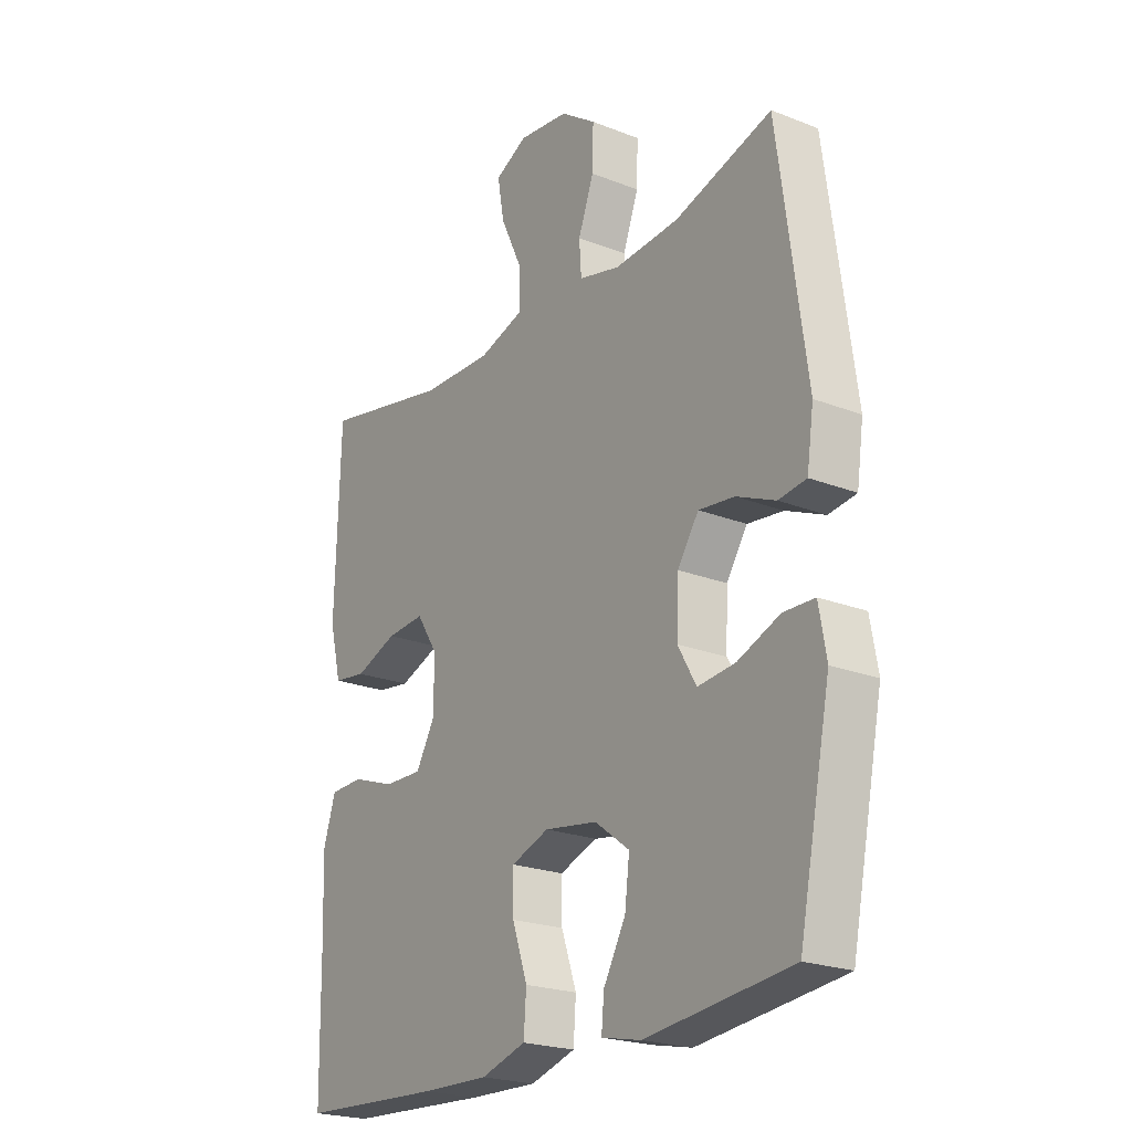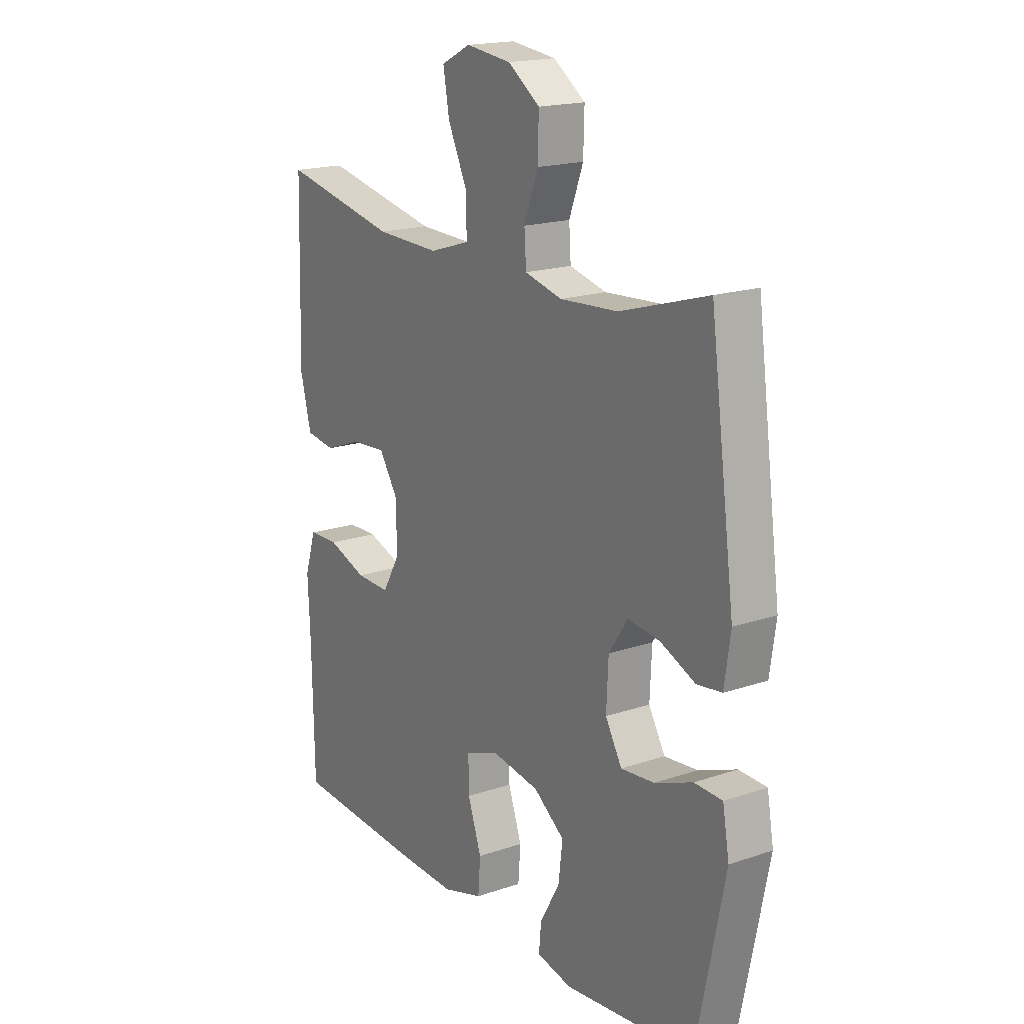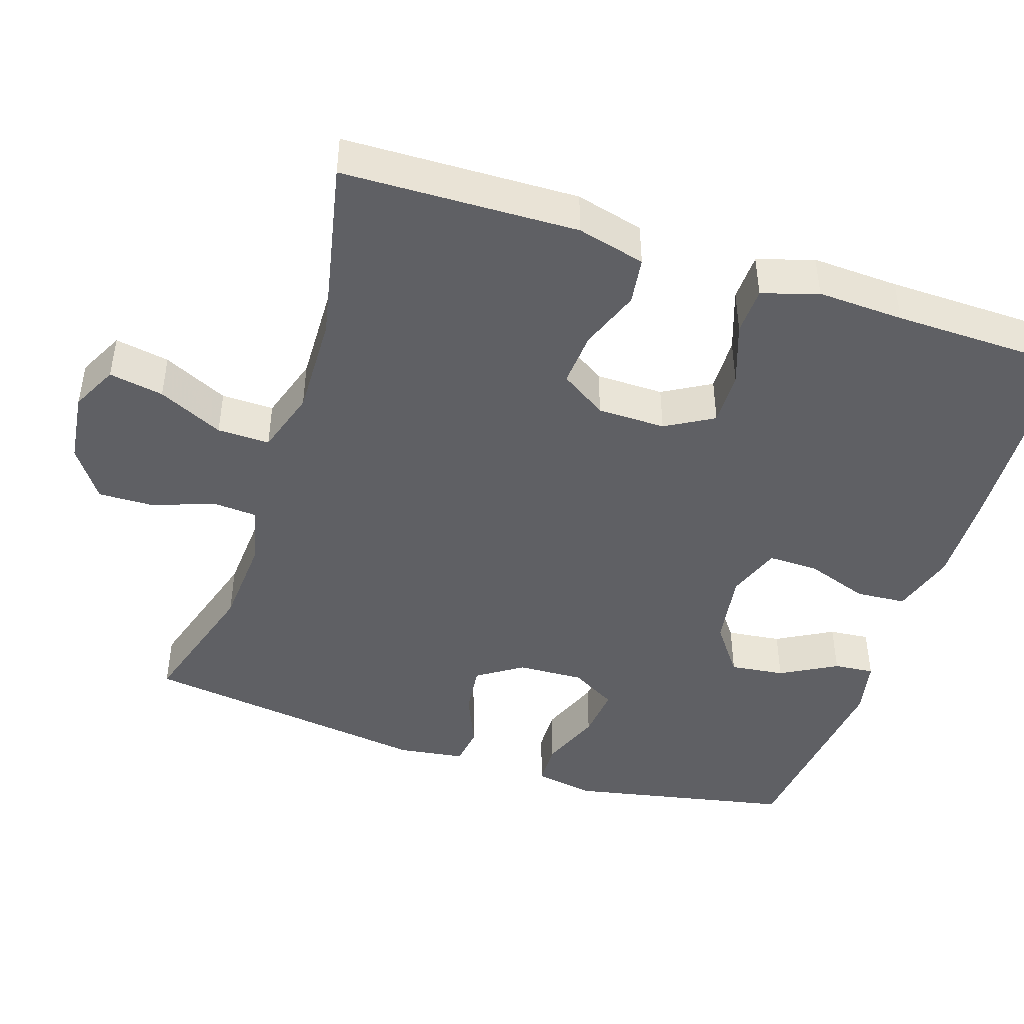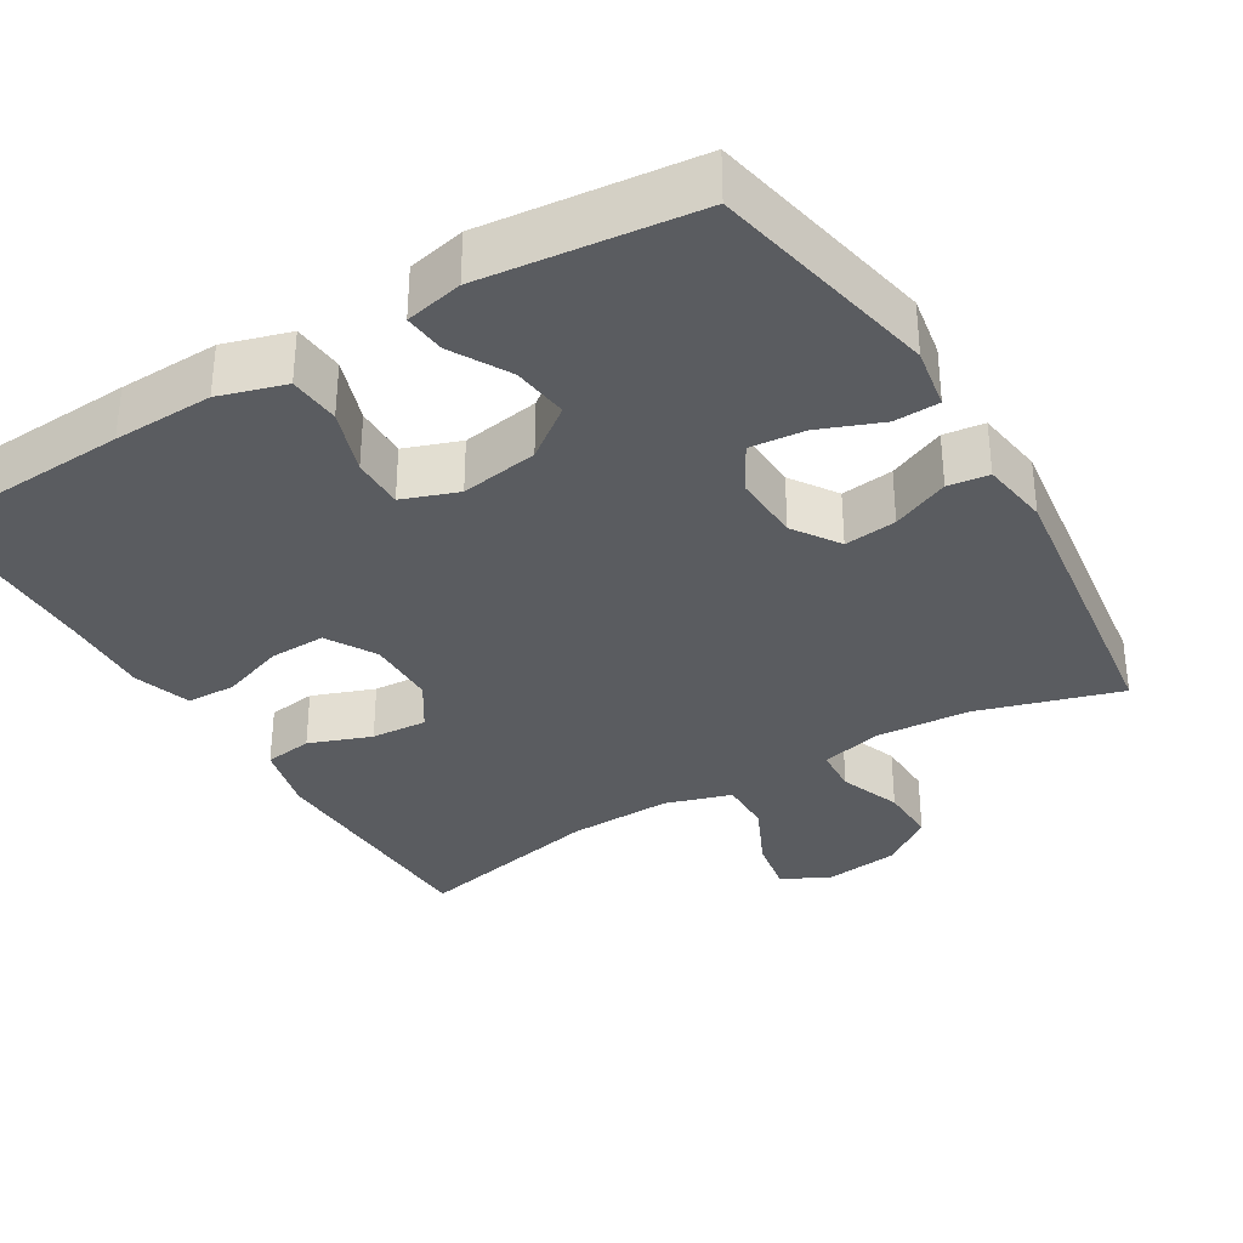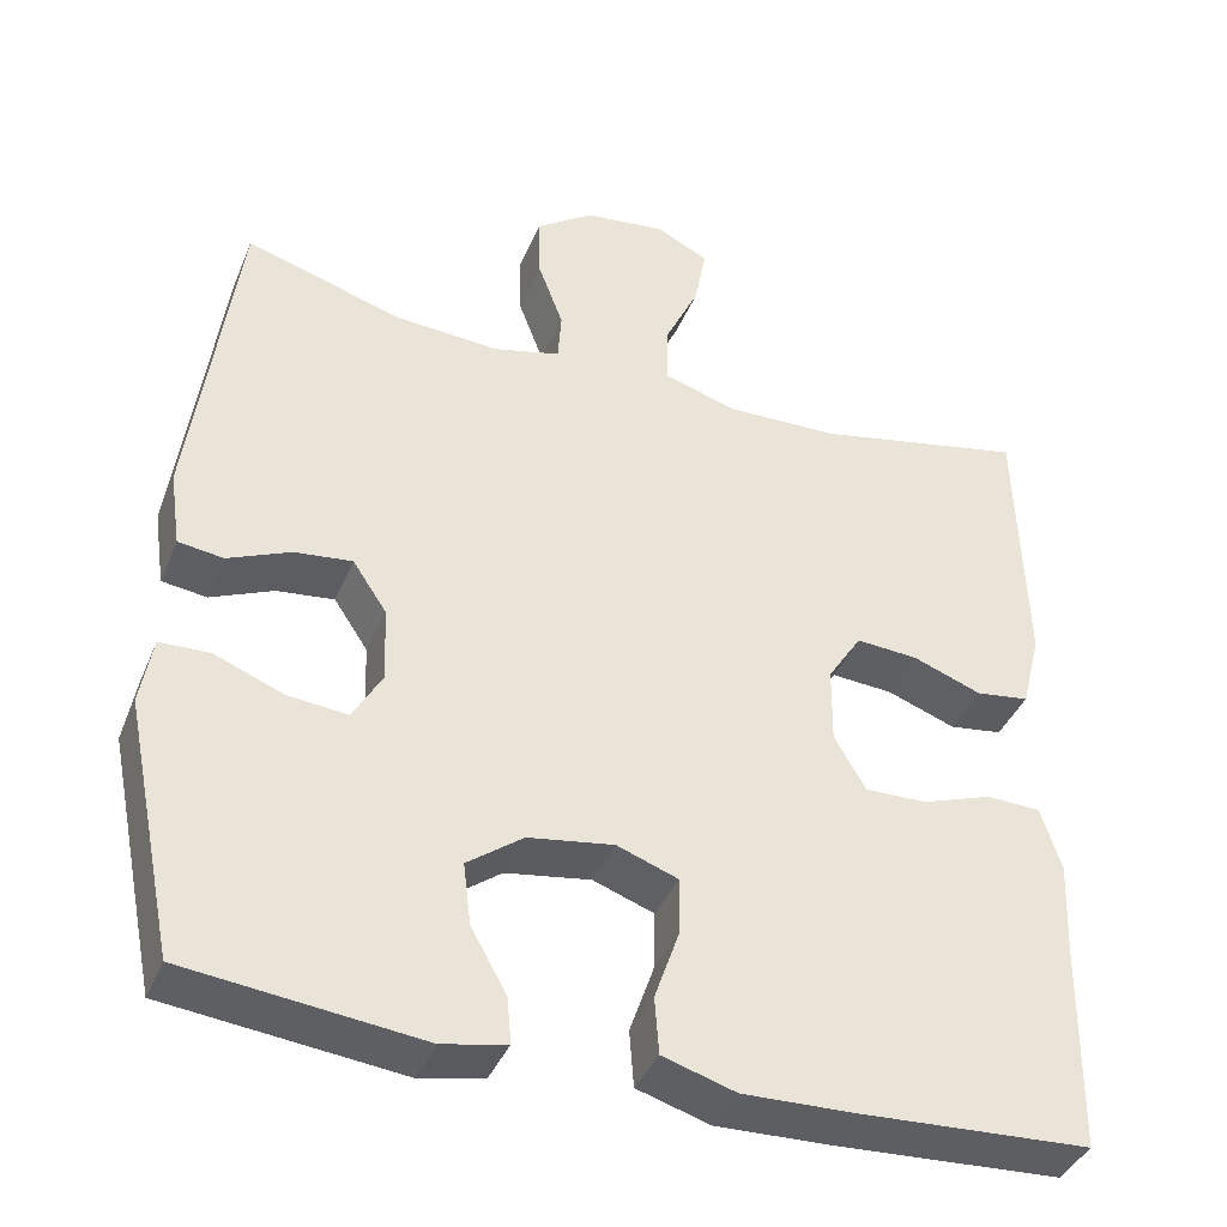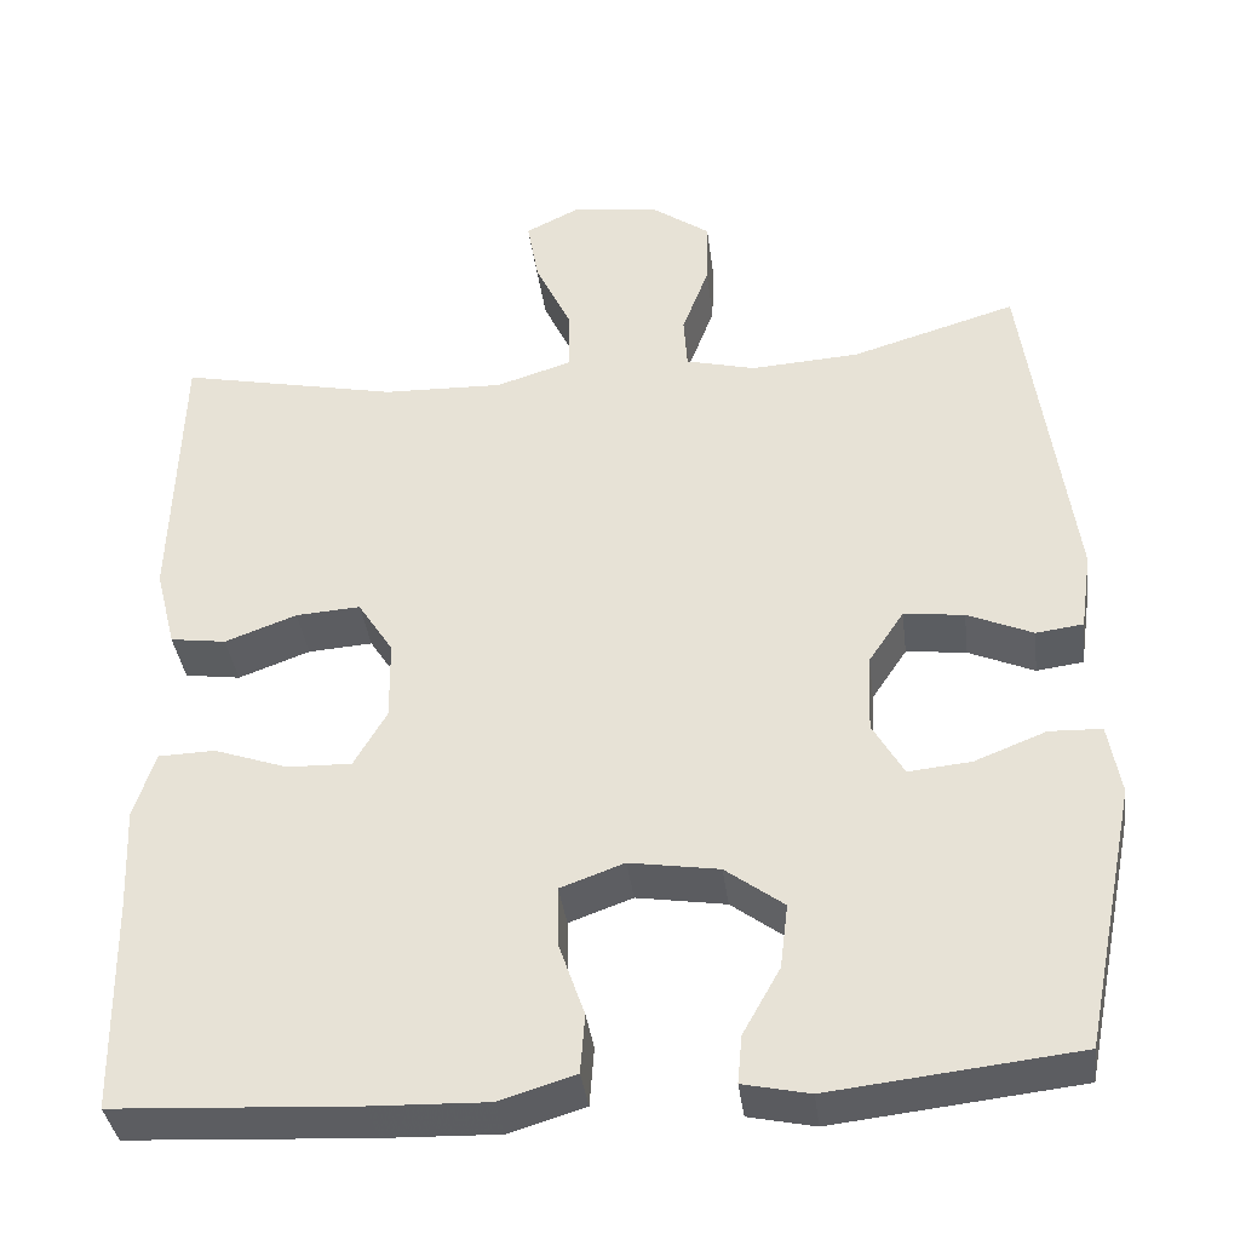
<metadata>
{"format":"obj","ext":"obj","renderer":"f3d","projection":"perspective","resolution":1024,"background":"white","views":[{"elev":-22.4,"azim":-124.1,"up":"+Z"},{"elev":18.2,"azim":-123.4,"up":"+Z"},{"elev":-45.0,"azim":71.8,"up":"+Y"},{"elev":-33.9,"azim":-148.9,"up":"+Y"},{"elev":-39.7,"azim":-21.2,"up":"+Z"},{"elev":-37.4,"azim":-172.8,"up":"+Z"}]}
</metadata>
<code>
v -0.5 0.07 -0.5
v -0.561 0.07 -0.201
v -0.547 0.07 -0.121
v -0.488 0.07 -0.119
v -0.407 0.07 -0.151
v -0.336 0.07 -0.158
v -0.301 0.07 -0.097
v -0.305 0.07 -0.008
v -0.345 0.07 0.052
v -0.413 0.07 0.044
v -0.487 0.07 0.012
v -0.54 0.07 0.019
v -0.553 0.07 0.108
v -0.5 0.07 0.5
v -0.314 0.07 0.444
v -0.191 0.07 0.436
v -0.112 0.07 0.456
v -0.108 0.07 0.516
v -0.138 0.07 0.596
v -0.14 0.07 0.672
v -0.072 0.07 0.72
v 0.024 0.07 0.732
v 0.086 0.07 0.701
v 0.073 0.07 0.628
v 0.032 0.07 0.541
v 0.031 0.07 0.471
v 0.117 0.07 0.444
v 0.253 0.07 0.448
v 0.5 0.07 0.5
v 0.509 0.07 0.186
v 0.486 0.07 0.095
v 0.423 0.07 0.086
v 0.342 0.07 0.116
v 0.269 0.07 0.121
v 0.229 0.07 0.059
v 0.228 0.07 -0.032
v 0.265 0.07 -0.096
v 0.338 0.07 -0.094
v 0.421 0.07 -0.065
v 0.485 0.07 -0.067
v 0.509 0.07 -0.142
v 0.504 0.07 -0.258
v 0.5 0.07 -0.5
v 0.226 0.07 -0.515
v 0.096 0.07 -0.519
v 0.01 0.07 -0.493
v 0.005 0.07 -0.426
v 0.034 0.07 -0.342
v 0.035 0.07 -0.274
v -0.037 0.07 -0.248
v -0.138 0.07 -0.264
v -0.204 0.07 -0.313
v -0.195 0.07 -0.386
v -0.153 0.07 -0.461
v -0.148 0.07 -0.515
v -0.223 0.07 -0.531
v -0.5 0 -0.5
v -0.561 0 -0.201
v -0.547 0 -0.121
v -0.488 0 -0.119
v -0.407 0 -0.151
v -0.336 0 -0.158
v -0.301 0 -0.097
v -0.305 0 -0.008
v -0.345 0 0.052
v -0.413 0 0.044
v -0.487 0 0.012
v -0.54 0 0.019
v -0.553 0 0.108
v -0.5 0 0.5
v -0.314 0 0.444
v -0.191 0 0.436
v -0.112 0 0.456
v -0.108 0 0.516
v -0.138 0 0.596
v -0.14 0 0.672
v -0.072 0 0.72
v 0.024 0 0.732
v 0.086 0 0.701
v 0.073 0 0.628
v 0.032 0 0.541
v 0.031 0 0.471
v 0.117 0 0.444
v 0.253 0 0.448
v 0.5 0 0.5
v 0.509 0 0.186
v 0.486 0 0.095
v 0.423 0 0.086
v 0.342 0 0.116
v 0.269 0 0.121
v 0.229 0 0.059
v 0.228 0 -0.032
v 0.265 0 -0.096
v 0.338 0 -0.094
v 0.421 0 -0.065
v 0.485 0 -0.067
v 0.509 0 -0.142
v 0.504 0 -0.258
v 0.5 0 -0.5
v 0.226 0 -0.515
v 0.096 0 -0.519
v 0.01 0 -0.493
v 0.005 0 -0.426
v 0.034 0 -0.342
v 0.035 0 -0.274
v -0.037 0 -0.248
v -0.138 0 -0.264
v -0.204 0 -0.313
v -0.195 0 -0.386
v -0.153 0 -0.461
v -0.148 0 -0.515
v -0.223 0 -0.531
f 53 54 55 56
f 52 53 56 1
f 51 52 1 2
f 50 51 2 3
f 45 46 47 48
f 45 48 49
f 42 43 44 45
f 42 45 49
f 41 42 49 50
f 38 39 40 41
f 37 38 41 50
f 30 31 32 33
f 28 29 30 33
f 27 28 33 34
f 26 27 34 35
f 22 23 24 25
f 22 25 26
f 21 22 26
f 18 19 20 21
f 17 18 21 26
f 16 17 26 35
f 12 13 14 15
f 10 11 12 15
f 9 10 15 16
f 8 9 16 35
f 3 4 5
f 50 3 5
f 50 5 6
f 36 37 50 6
f 7 8 35 36
f 6 7 36
f 112 111 110 109
f 57 112 109 108
f 58 57 108 107
f 59 58 107 106
f 104 103 102 101
f 105 104 101
f 101 100 99 98
f 105 101 98
f 106 105 98 97
f 97 96 95 94
f 106 97 94 93
f 89 88 87 86
f 89 86 85 84
f 90 89 84 83
f 91 90 83 82
f 81 80 79 78
f 82 81 78
f 82 78 77
f 77 76 75 74
f 82 77 74 73
f 91 82 73 72
f 71 70 69 68
f 71 68 67 66
f 72 71 66 65
f 91 72 65 64
f 61 60 59
f 61 59 106
f 62 61 106
f 62 106 93 92
f 92 91 64 63
f 92 63 62
f 1 57 58 2
f 2 58 59 3
f 3 59 60 4
f 4 60 61 5
f 5 61 62 6
f 6 62 63 7
f 7 63 64 8
f 8 64 65 9
f 9 65 66 10
f 10 66 67 11
f 11 67 68 12
f 12 68 69 13
f 13 69 70 14
f 14 70 71 15
f 15 71 72 16
f 16 72 73 17
f 17 73 74 18
f 18 74 75 19
f 19 75 76 20
f 20 76 77 21
f 21 77 78 22
f 22 78 79 23
f 23 79 80 24
f 24 80 81 25
f 25 81 82 26
f 26 82 83 27
f 27 83 84 28
f 28 84 85 29
f 29 85 86 30
f 30 86 87 31
f 31 87 88 32
f 32 88 89 33
f 33 89 90 34
f 34 90 91 35
f 35 91 92 36
f 36 92 93 37
f 37 93 94 38
f 38 94 95 39
f 39 95 96 40
f 40 96 97 41
f 41 97 98 42
f 42 98 99 43
f 43 99 100 44
f 44 100 101 45
f 45 101 102 46
f 46 102 103 47
f 47 103 104 48
f 48 104 105 49
f 49 105 106 50
f 50 106 107 51
f 51 107 108 52
f 52 108 109 53
f 53 109 110 54
f 54 110 111 55
f 55 111 112 56
f 56 112 57 1

</code>
